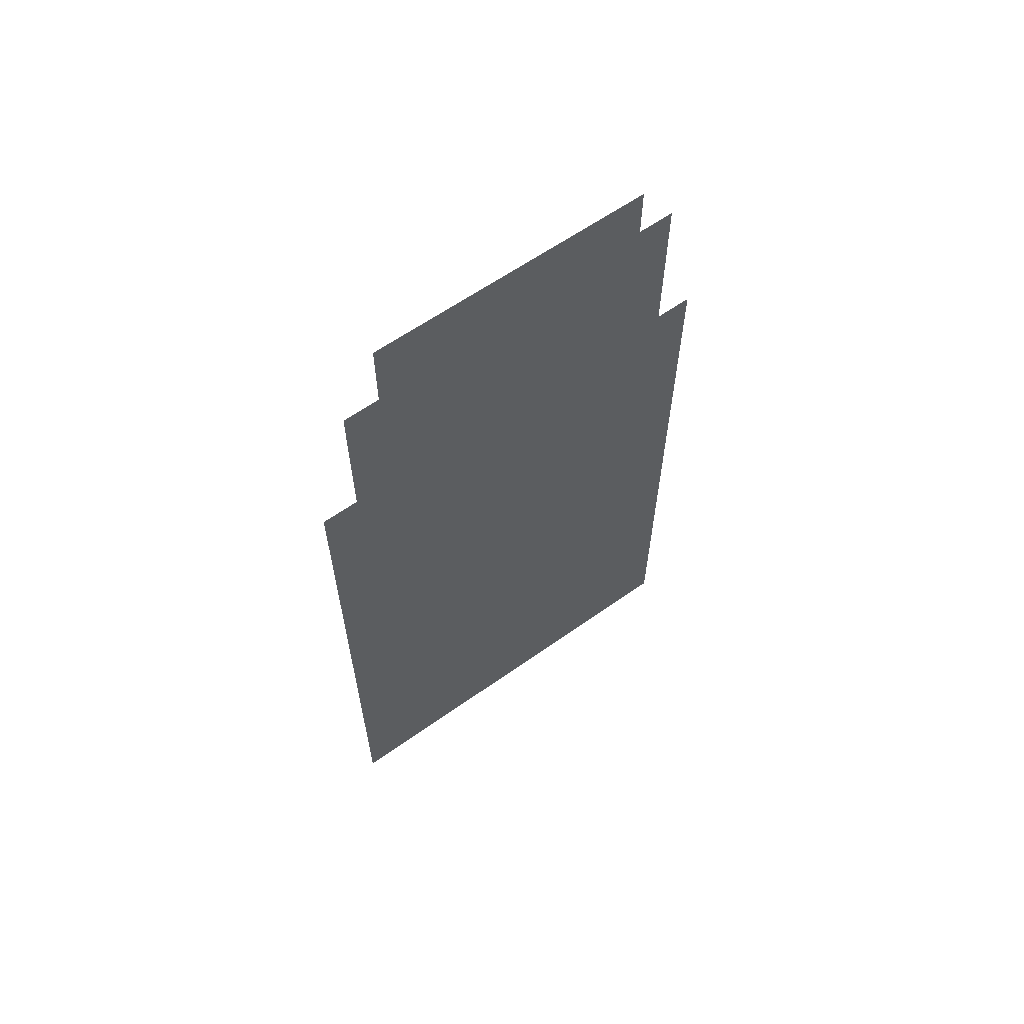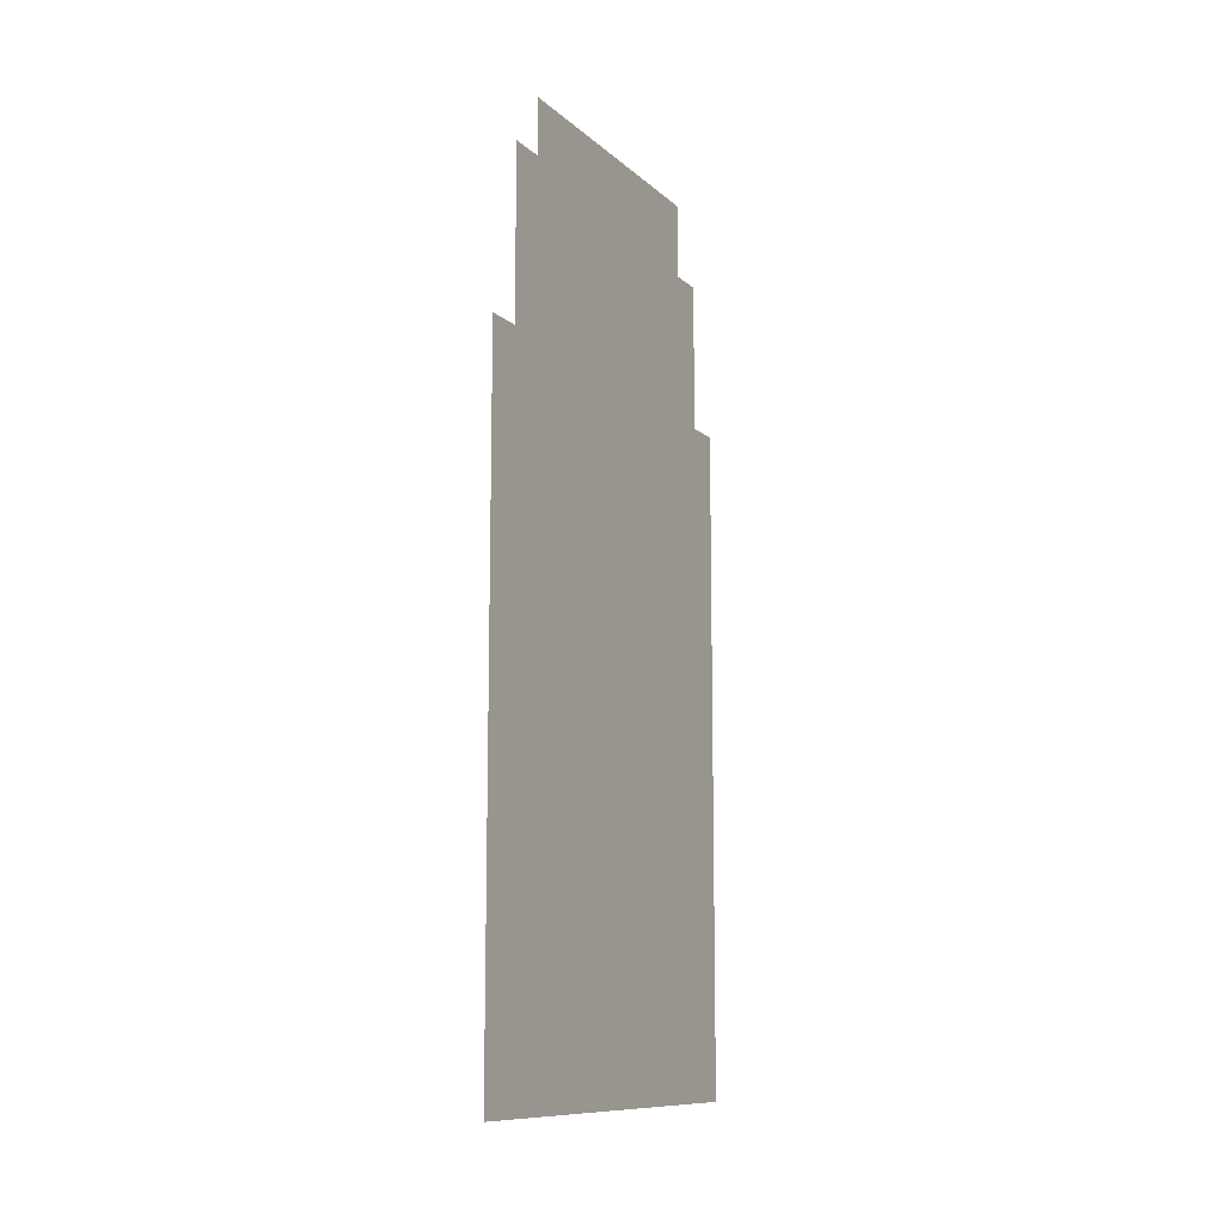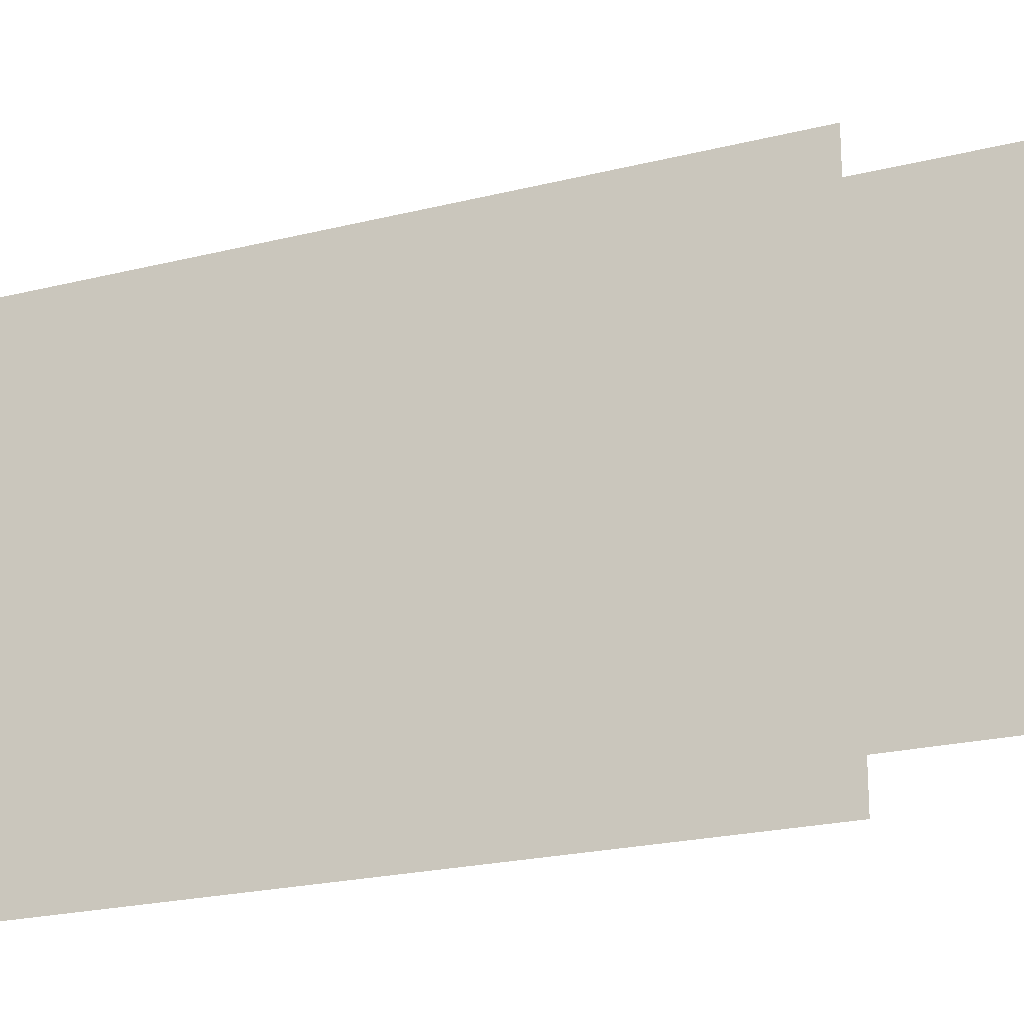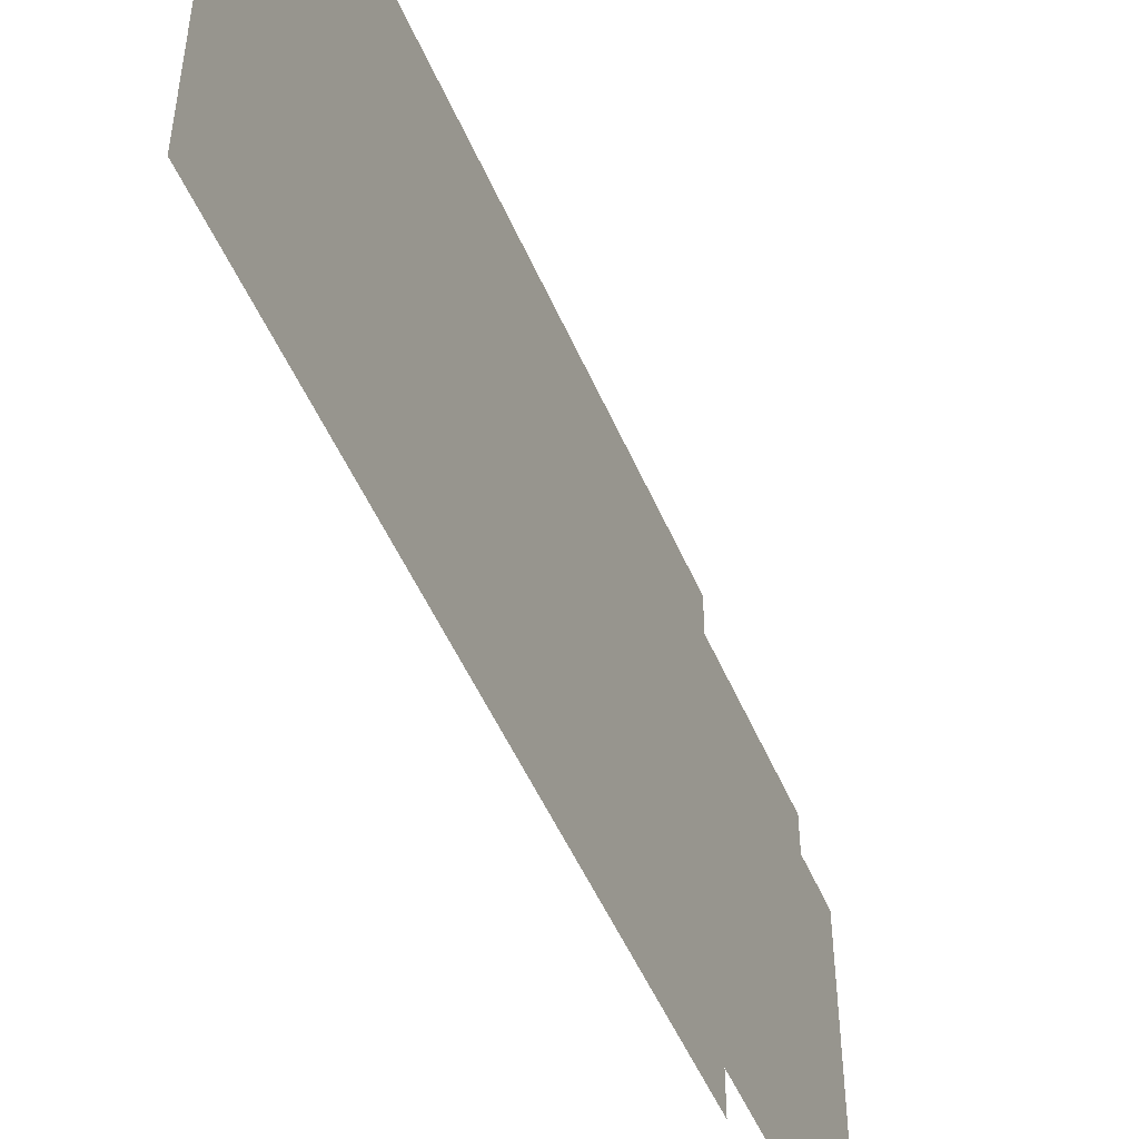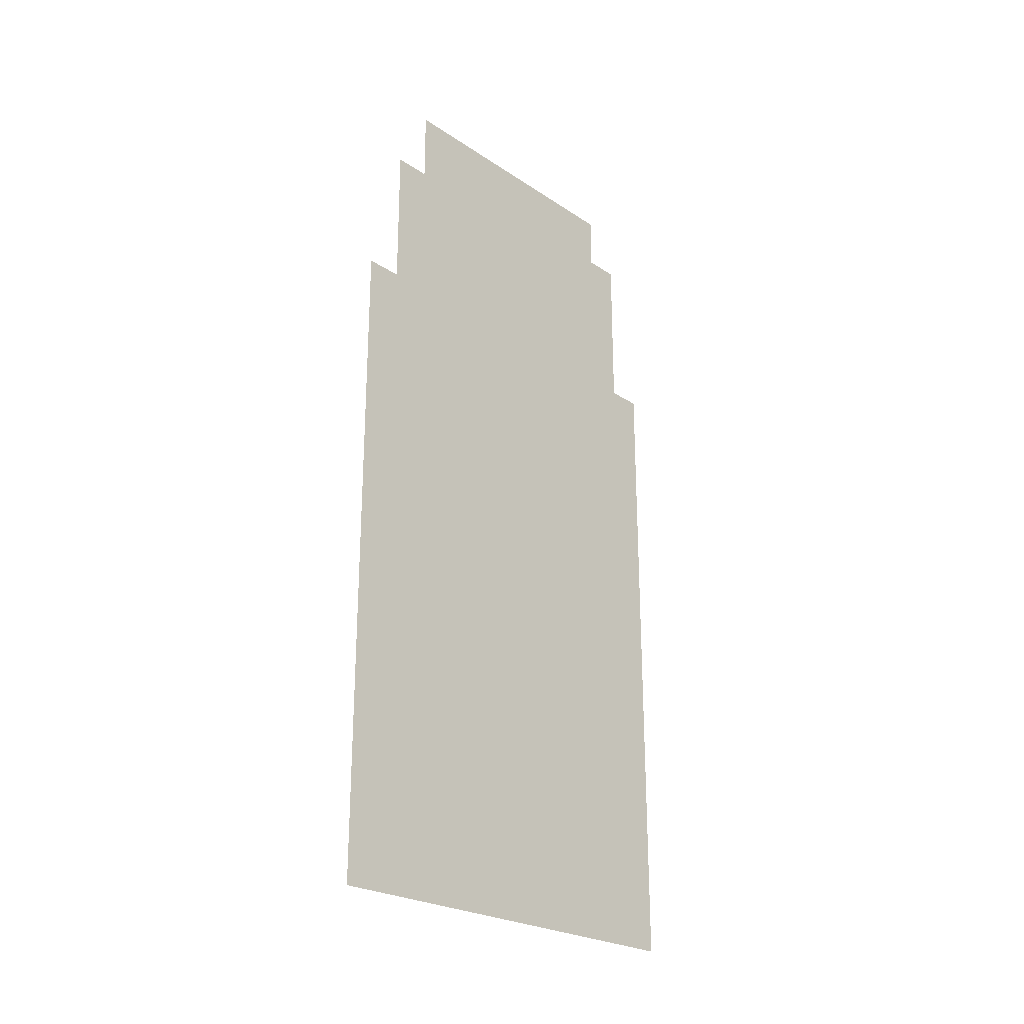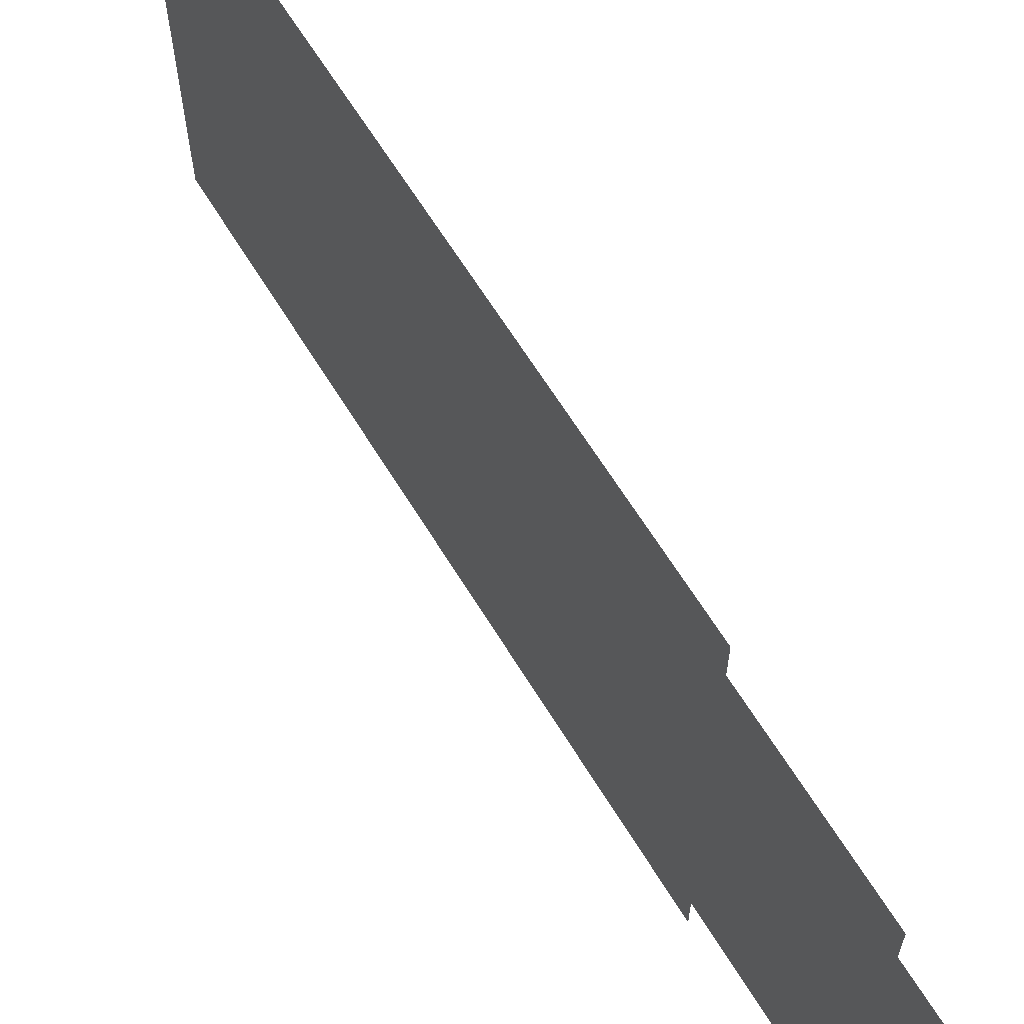
<metadata>
{"format":"obj","ext":"obj","renderer":"f3d","projection":"perspective","resolution":1024,"background":"white","views":[{"elev":61.9,"azim":54.3,"up":"+Z"},{"elev":-10.9,"azim":-152.8,"up":"+Z"},{"elev":-21.3,"azim":-65.6,"up":"+Y"},{"elev":-50.5,"azim":-157.3,"up":"+Y"},{"elev":-24.5,"azim":42.8,"up":"+Z"},{"elev":63.6,"azim":-31.3,"up":"+Y"}]}
</metadata>
<code>
g Ice_Palace_Duel_Portal_005
v 18.94 14.12 22.5
v 18.94 14.12 23.63
v 18.94 13.87 23.63
v 18.94 11.68 22.5
v 18.94 11.43 18.06
v 18.94 14.37 18.06
v 18.94 11.43 22.5
v 18.94 14.37 22.5
v 18.94 11.93 23.5
v 18.94 13.87 24
v 18.94 11.93 24
v 18.94 11.68 23.5
g Ice_Palace_Duel_Portal_005_0
f 3 2 1
f 3 1 4
f 4 1 5
f 1 6 5
f 7 4 5
f 8 6 1
f 9 3 4
f 3 9 10
f 9 11 10
f 12 9 4

</code>
